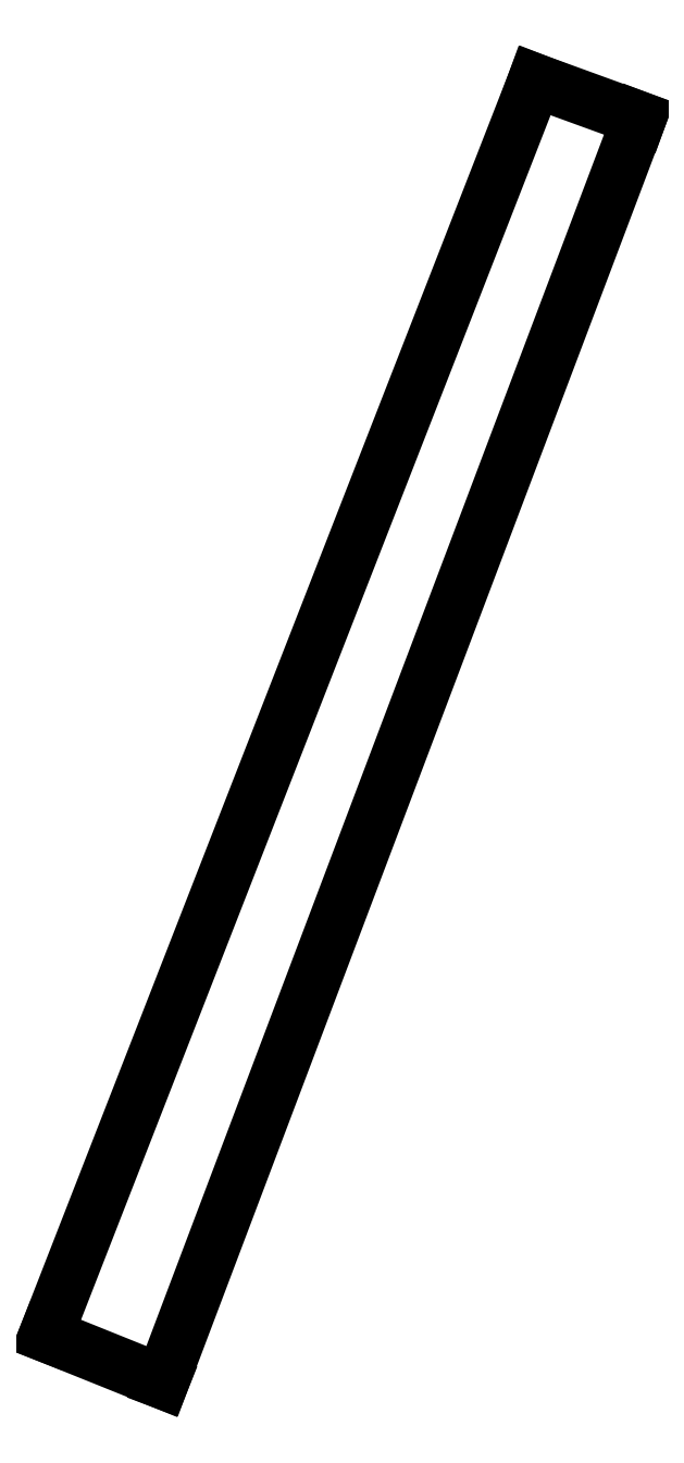
<metadata>
{"format":"dxf","ext":"dxf","renderer":"ezdxf+matplotlib","layout":"modelspace","background":"white","min_lineweight":24,"dpi":150}
</metadata>
<code>
0
SECTION
2
ENTITIES
0
LINE
8
0
10
82.85
20
-28.44
11
89.72
21
-10.83
0
LINE
8
0
10
89.72
20
-10.83
11
91.18
21
-11.36
0
LINE
8
0
10
91.18
20
-11.36
11
84.48
21
-29.09
0
LINE
8
0
10
84.48
20
-29.09
11
82.85
21
-28.44
0
ENDSEC
0
EOF

</code>
